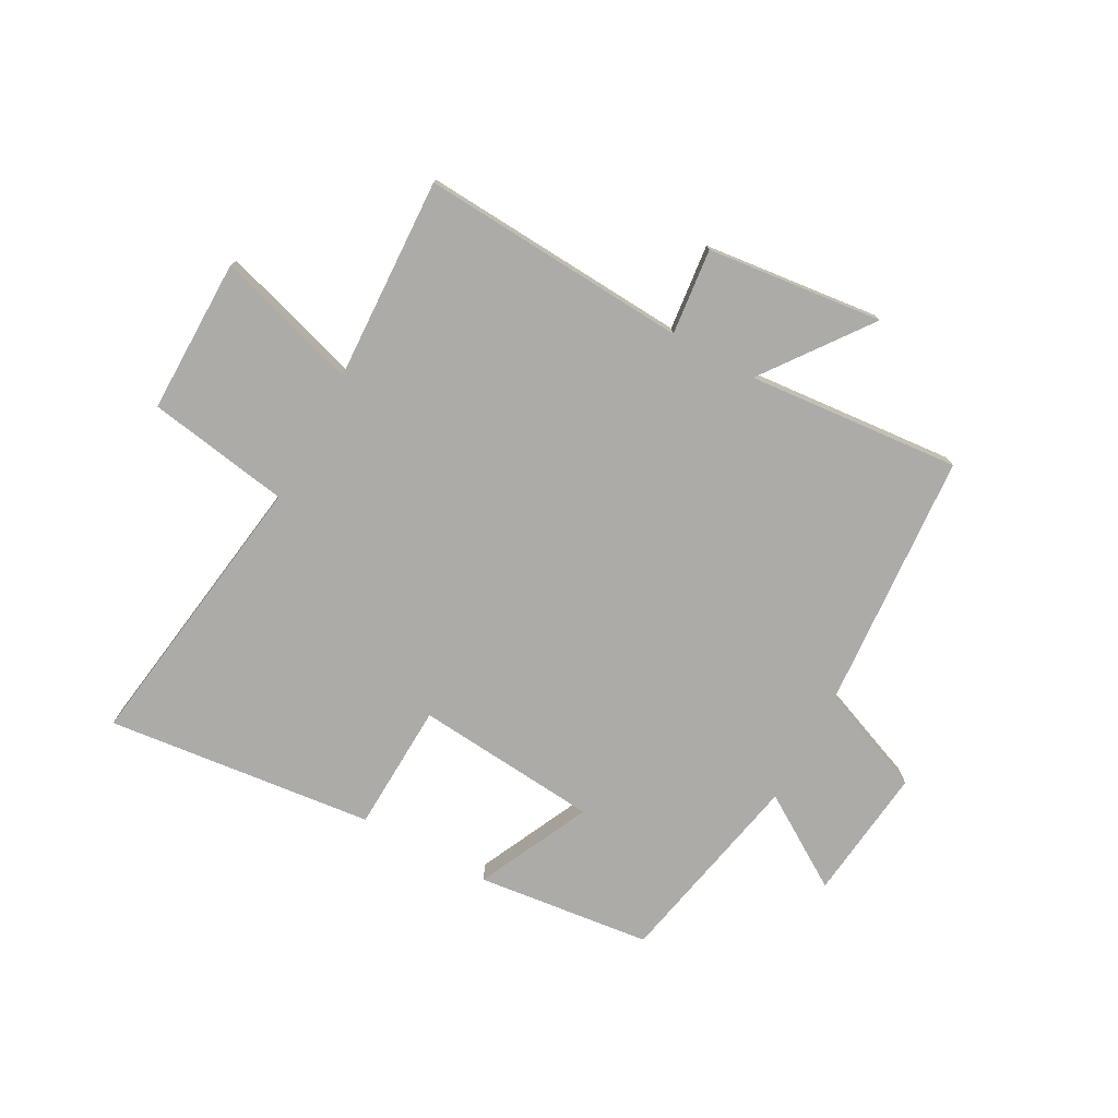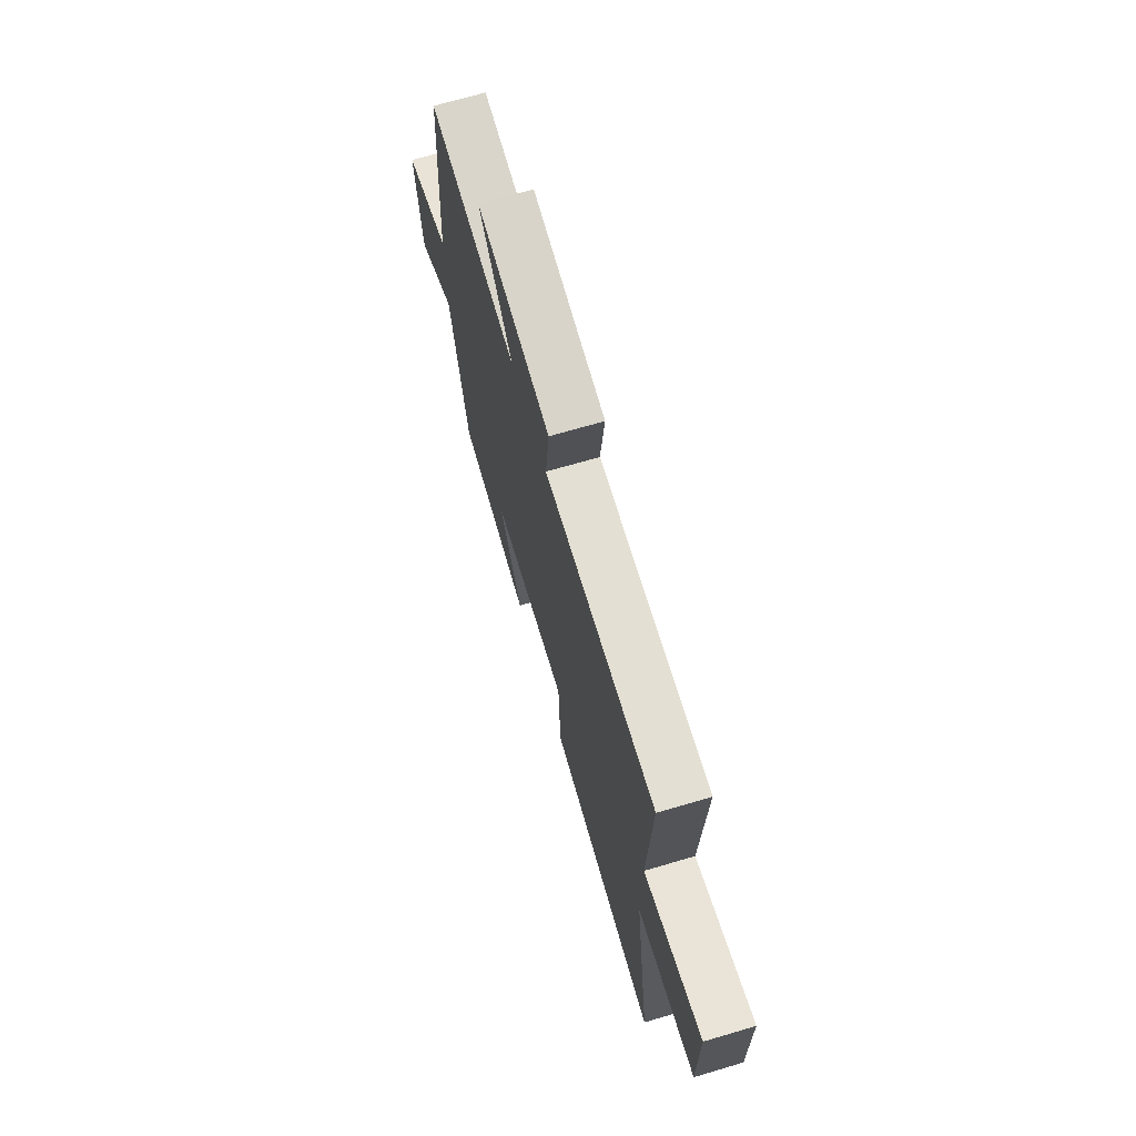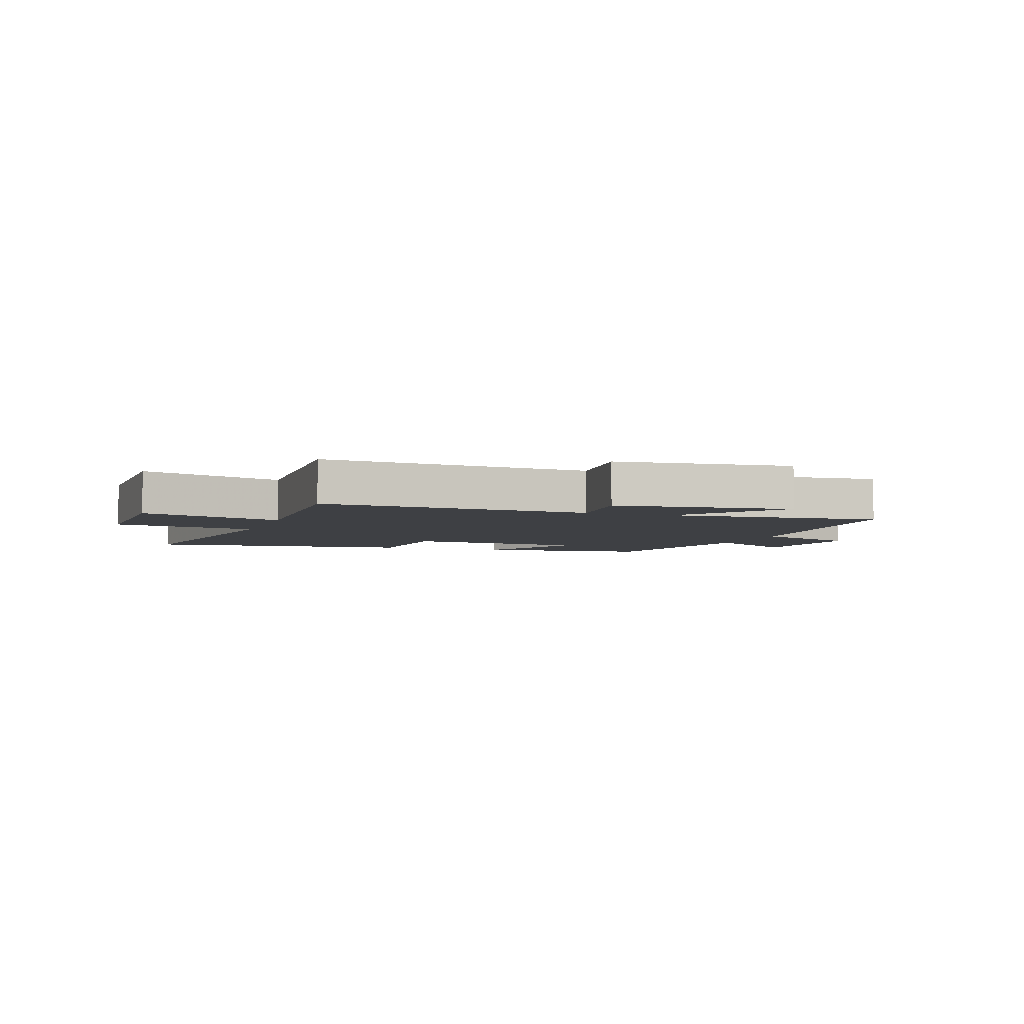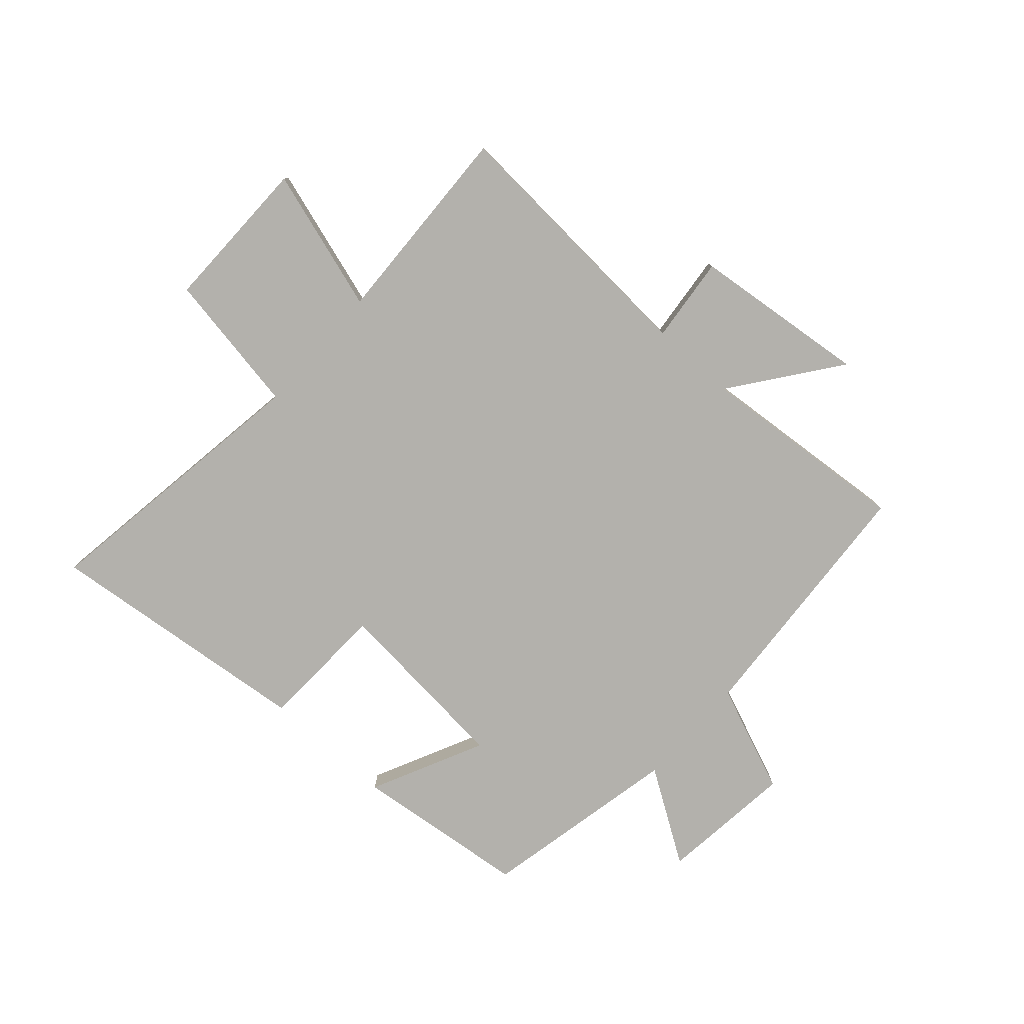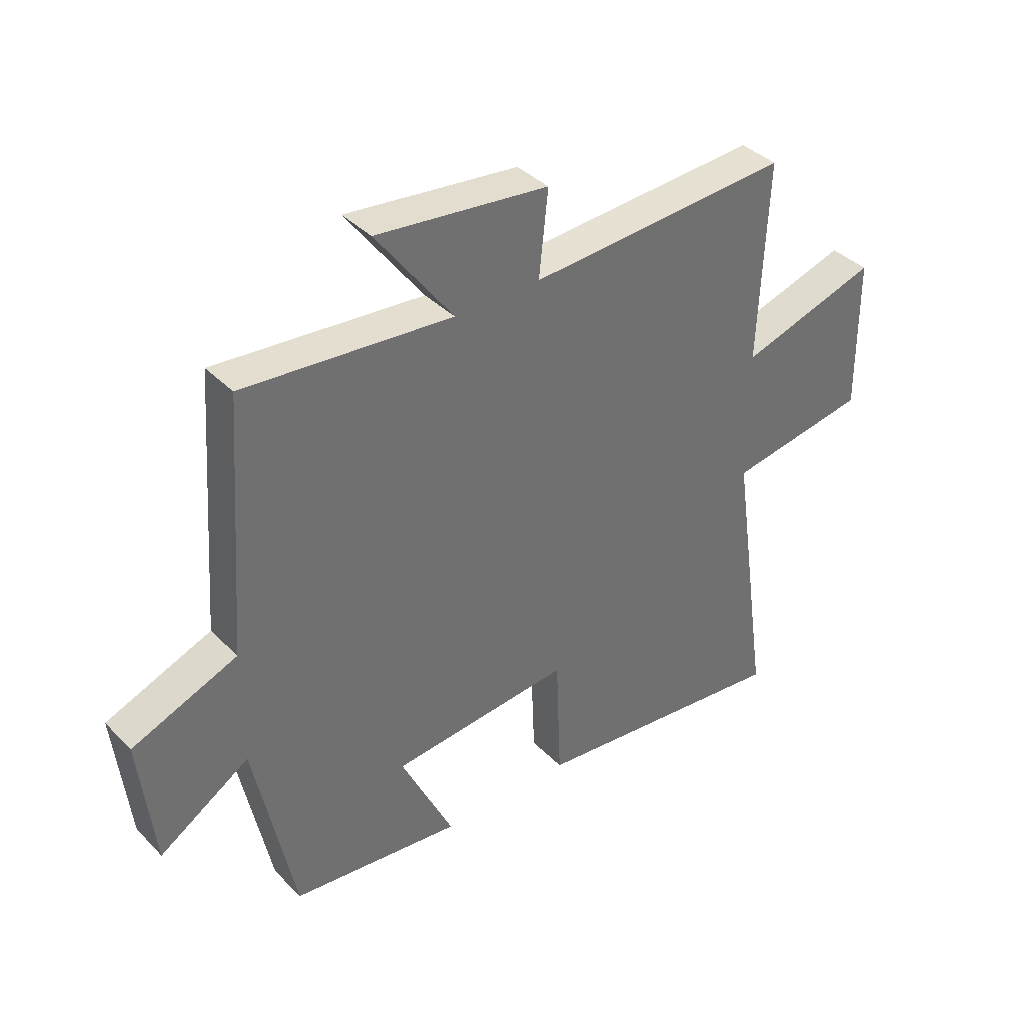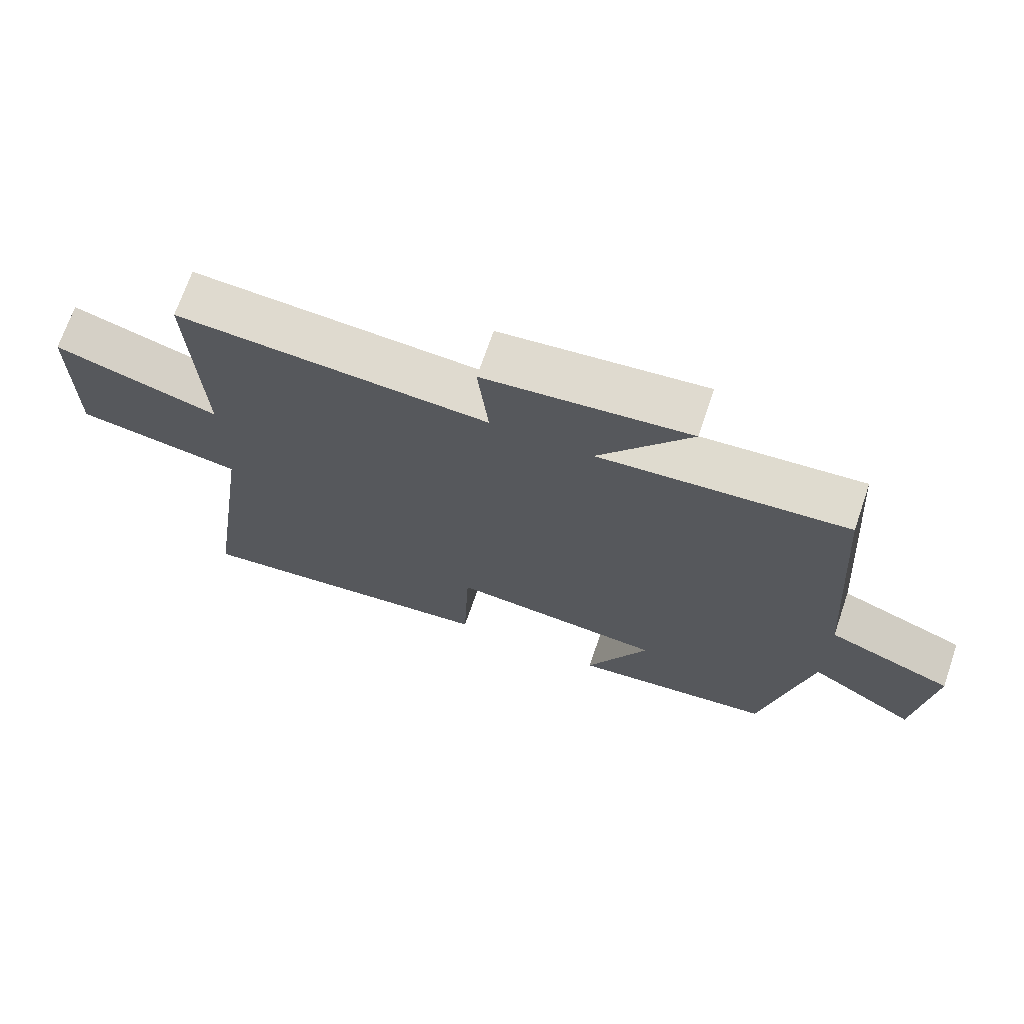
<metadata>
{"format":"obj","ext":"obj","renderer":"f3d","projection":"perspective","resolution":1024,"background":"white","views":[{"elev":-76.2,"azim":-28.6,"up":"+Y"},{"elev":70.0,"azim":-106.4,"up":"+Z"},{"elev":-4.6,"azim":-19.3,"up":"+Y"},{"elev":-79.0,"azim":-41.9,"up":"+Y"},{"elev":38.0,"azim":141.5,"up":"+Z"},{"elev":70.1,"azim":18.9,"up":"+Z"}]}
</metadata>
<code>
v 0.429 0.07 -0.465
v 0.127 0.07 -0.5
v 0.22 0.07 -0.305
v -0.098 0.07 -0.277
v -0.107 0.07 -0.5
v -0.571 0.07 -0.551
v -0.5 0.07 -0.058
v -0.747 0.07 -0.017
v -0.745 0.07 0.251
v -0.5 0.07 0.176
v -0.515 0.07 0.529
v -0.052 0.07 0.5
v -0.068 0.07 0.649
v 0.236 0.07 0.683
v 0.1 0.07 0.5
v 0.468 0.07 0.532
v 0.5 0.07 0.084
v 0.686 0.07 0.01
v 0.66 0.07 -0.222
v 0.5 0.07 -0.12
v 0.429 0 -0.465
v 0.127 0 -0.5
v 0.22 0 -0.305
v -0.098 0 -0.277
v -0.107 0 -0.5
v -0.571 0 -0.551
v -0.5 0 -0.058
v -0.747 0 -0.017
v -0.745 0 0.251
v -0.5 0 0.176
v -0.515 0 0.529
v -0.052 0 0.5
v -0.068 0 0.649
v 0.236 0 0.683
v 0.1 0 0.5
v 0.468 0 0.532
v 0.5 0 0.084
v 0.686 0 0.01
v 0.66 0 -0.222
v 0.5 0 -0.12
f 17 18 19 20
f 15 16 17 20
f 15 20 1
f 12 13 14 15
f 12 15 1
f 10 11 12
f 7 8 9 10
f 7 10 12
f 4 5 6 7
f 3 4 7 12
f 1 2 3
f 1 3 12
f 40 39 38 37
f 40 37 36 35
f 21 40 35
f 35 34 33 32
f 21 35 32
f 32 31 30
f 30 29 28 27
f 32 30 27
f 27 26 25 24
f 32 27 24 23
f 23 22 21
f 32 23 21
f 1 21 22 2
f 2 22 23 3
f 3 23 24 4
f 4 24 25 5
f 5 25 26 6
f 6 26 27 7
f 7 27 28 8
f 8 28 29 9
f 9 29 30 10
f 10 30 31 11
f 11 31 32 12
f 12 32 33 13
f 13 33 34 14
f 14 34 35 15
f 15 35 36 16
f 16 36 37 17
f 17 37 38 18
f 18 38 39 19
f 19 39 40 20
f 20 40 21 1

</code>
